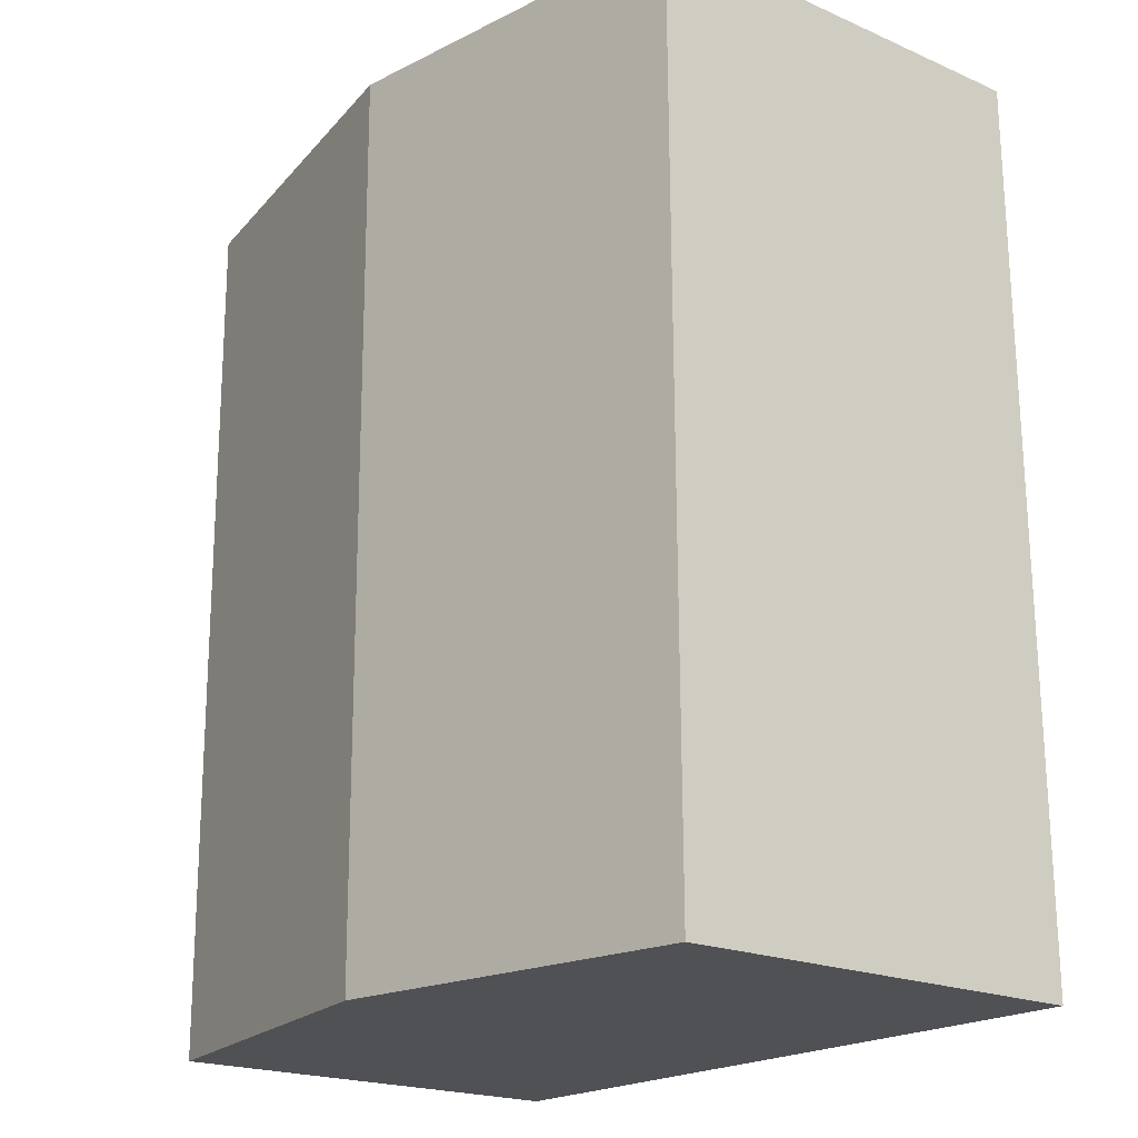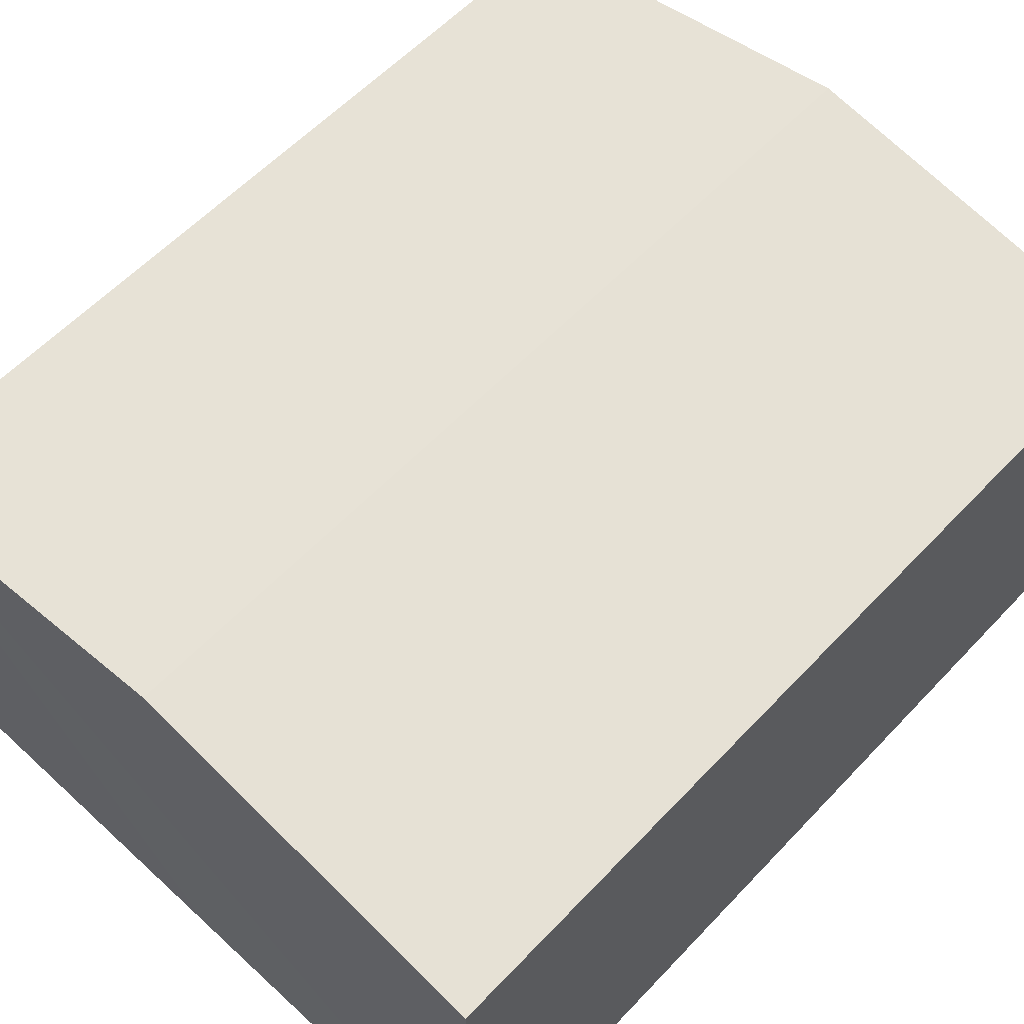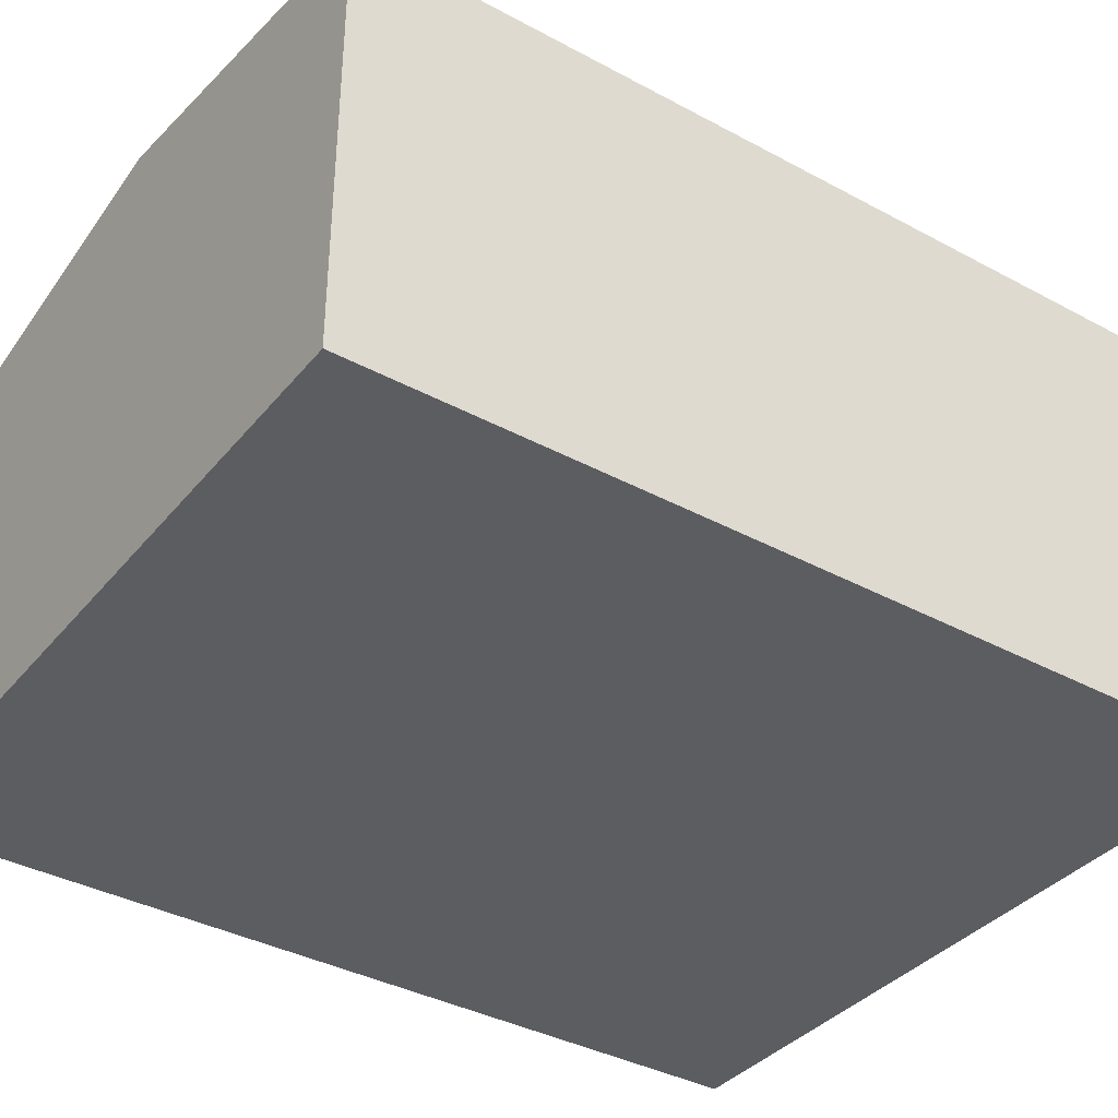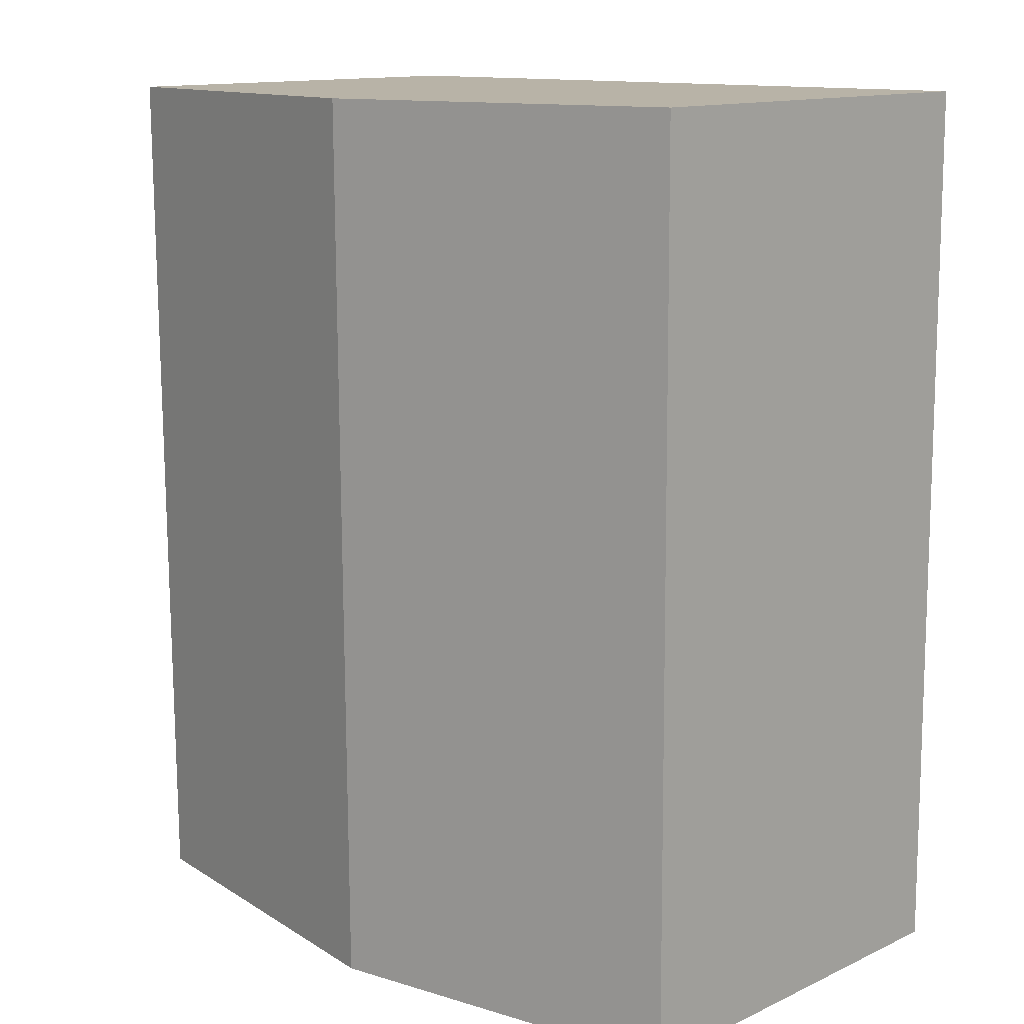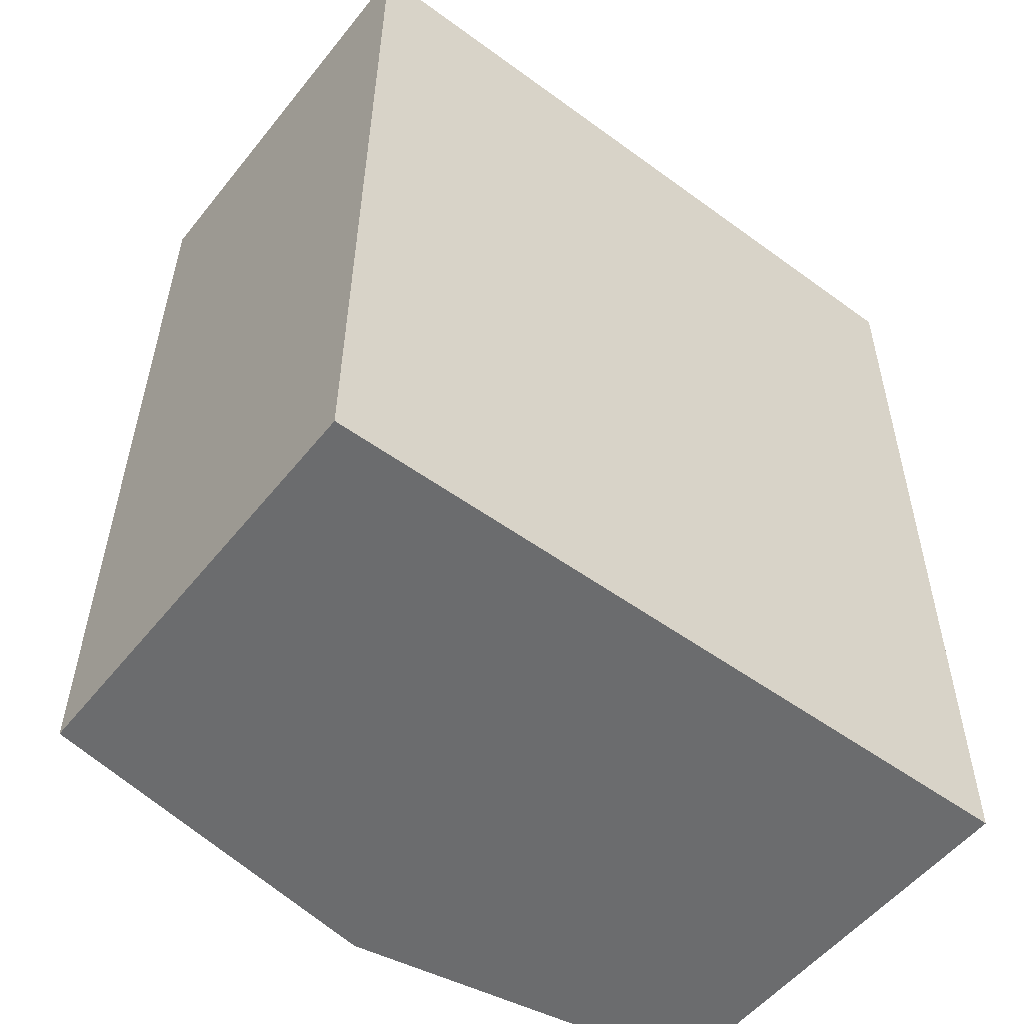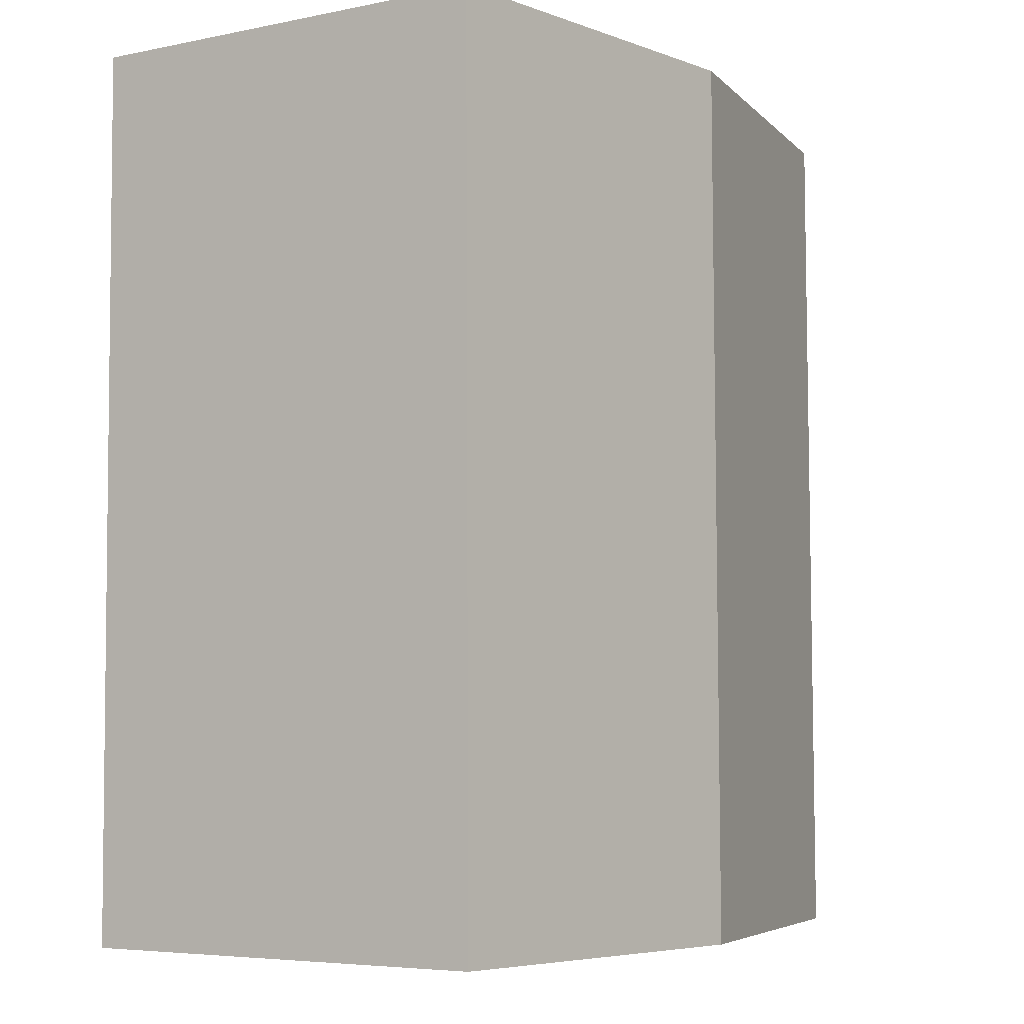
<metadata>
{"format":"obj","ext":"obj","renderer":"f3d","projection":"perspective","resolution":1024,"background":"white","views":[{"elev":-20.2,"azim":-128.4,"up":"+Z"},{"elev":58.7,"azim":-136.8,"up":"+Y"},{"elev":-37.1,"azim":-124.5,"up":"+Y"},{"elev":13.1,"azim":-136.1,"up":"+Z"},{"elev":-53.7,"azim":-37.8,"up":"+Z"},{"elev":-5.6,"azim":121.9,"up":"+Z"}]}
</metadata>
<code>
v  15.93 9.241 0.071
v  8.09 10.61 19.39
v  16.07 9.238 19.35
v  7.971 10.61 0.035
v  0.119 9.24 19.44
v  0 9.24 5.658e-16
v  0 0 0
v  0.119 -1.191e-15 19.44
v  8.09 -1.188e-15 19.39
v  16.07 -1.185e-15 19.35
v  15.93 -4.348e-18 0.071
v  7.971 -2.143e-18 0.035
g defaultobject
f 1 2 3
f 2 1 4
f 4 5 2
f 5 4 6
f 7 5 6
f 5 7 8
f 8 2 5
f 2 8 3
f 3 8 9
f 3 9 10
f 3 11 1
f 11 3 10
f 4 7 6
f 7 4 1
f 7 1 12
f 12 1 11
f 9 11 10
f 11 9 8
f 11 8 7
f 11 7 12

</code>
